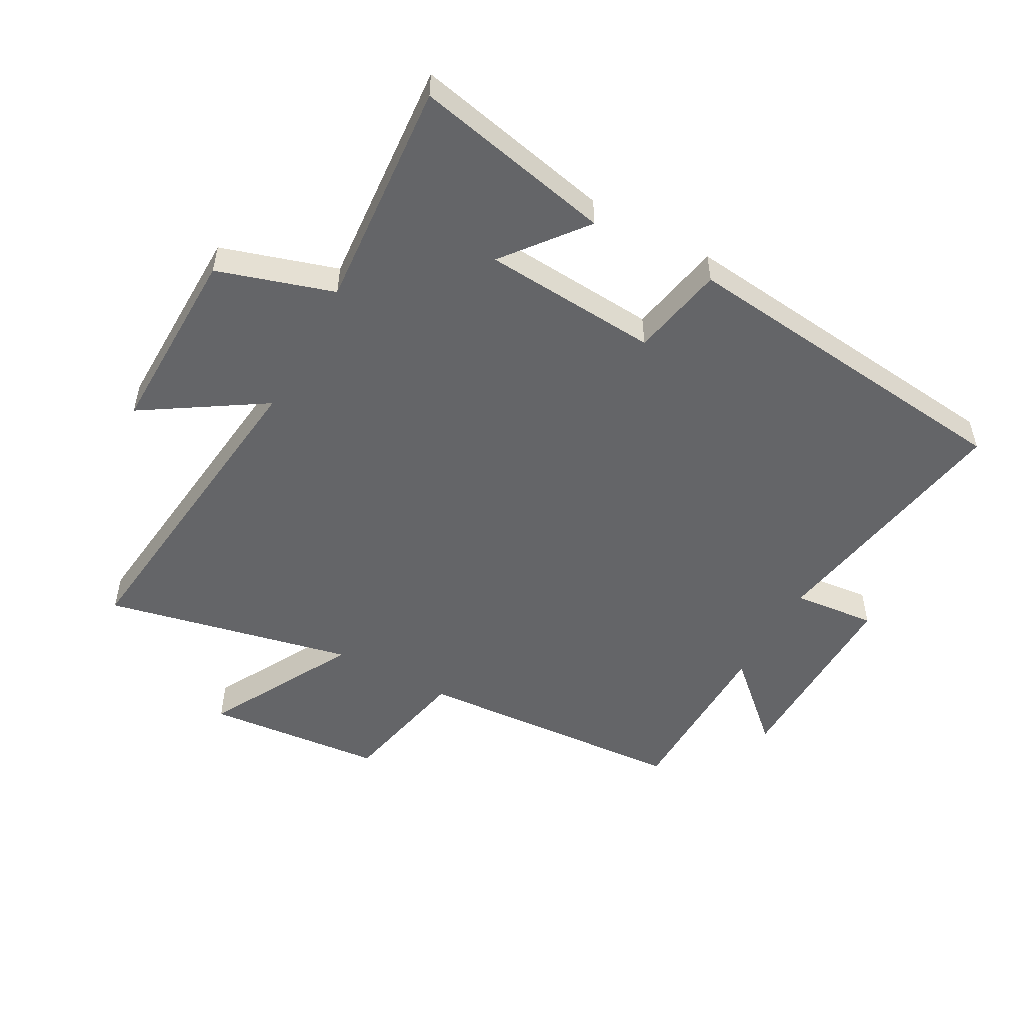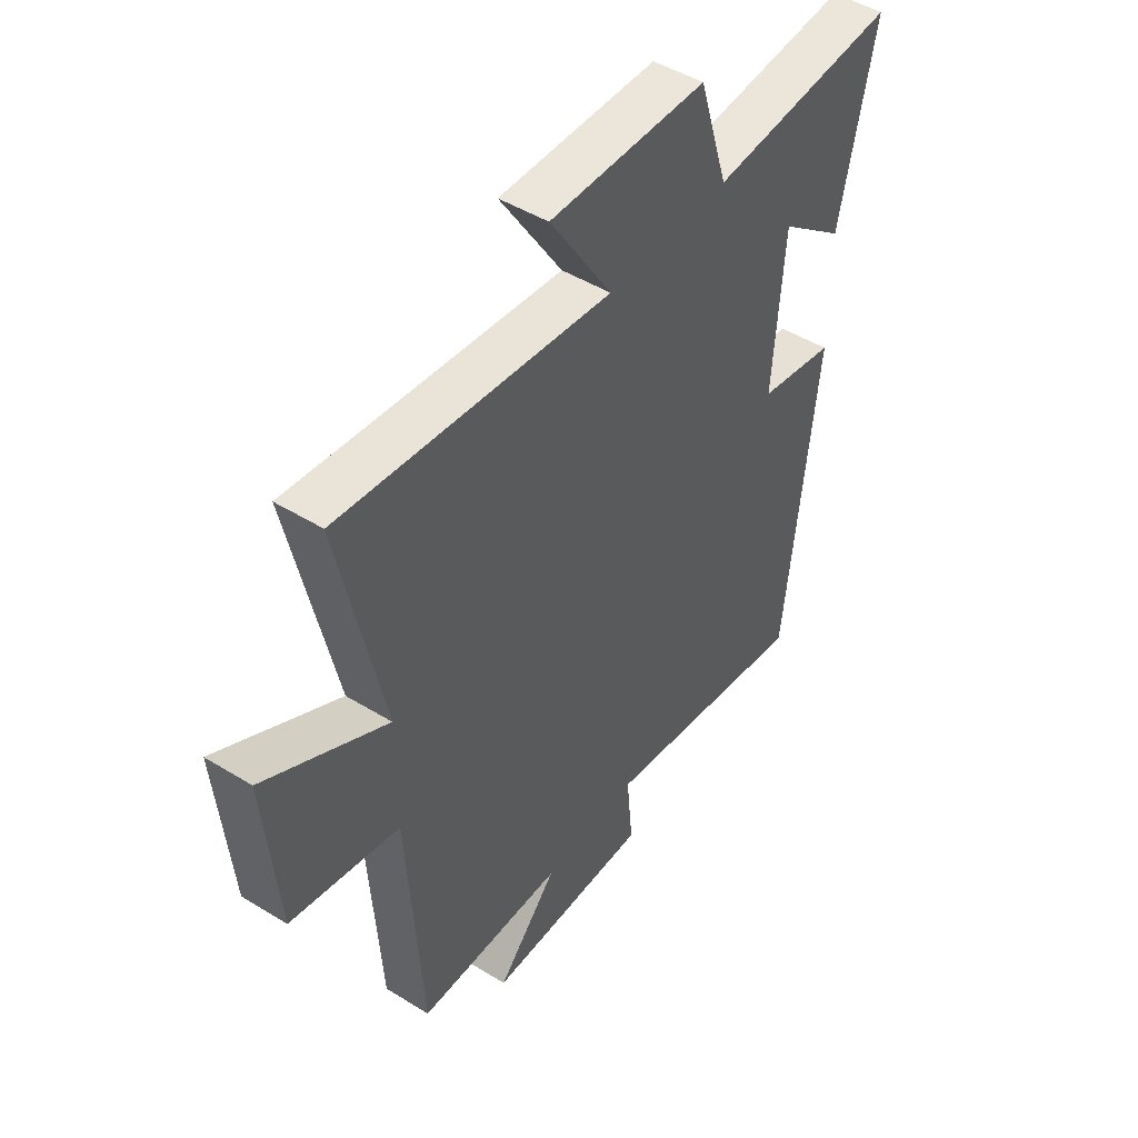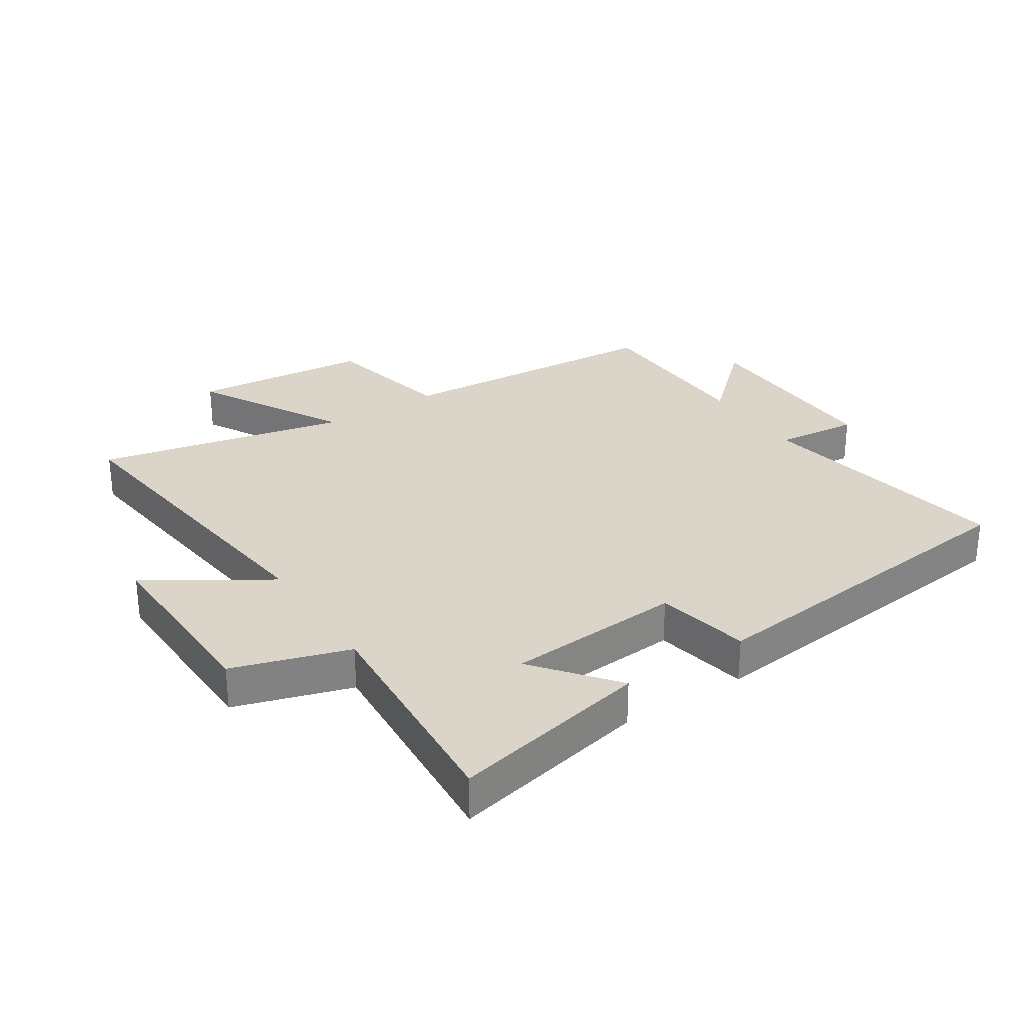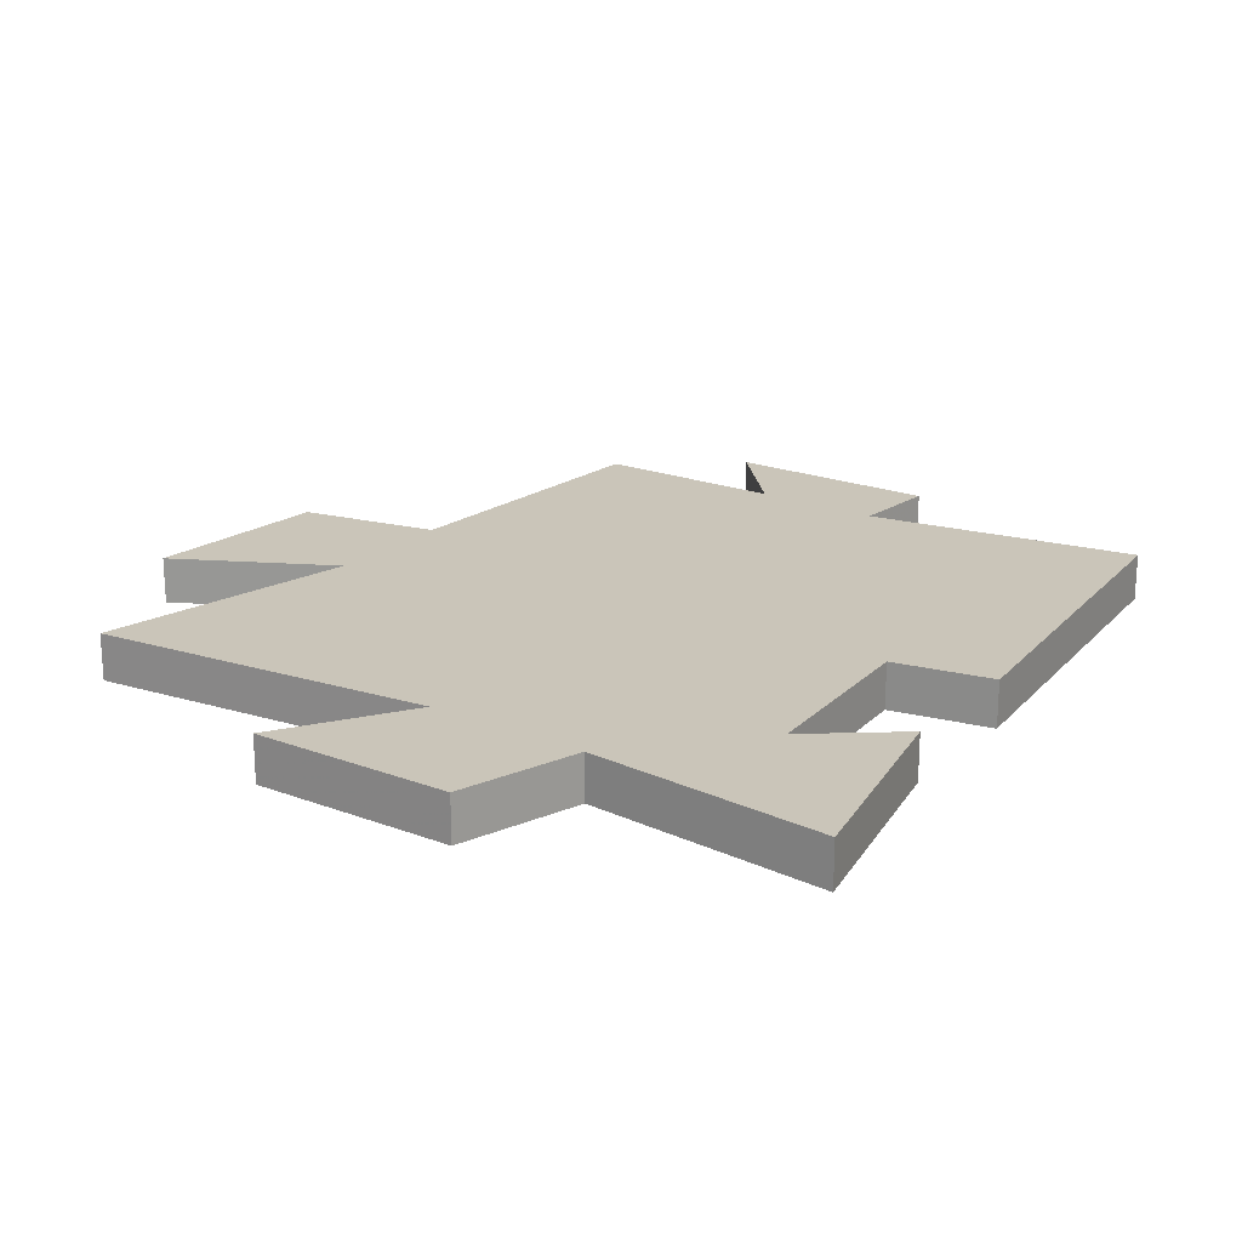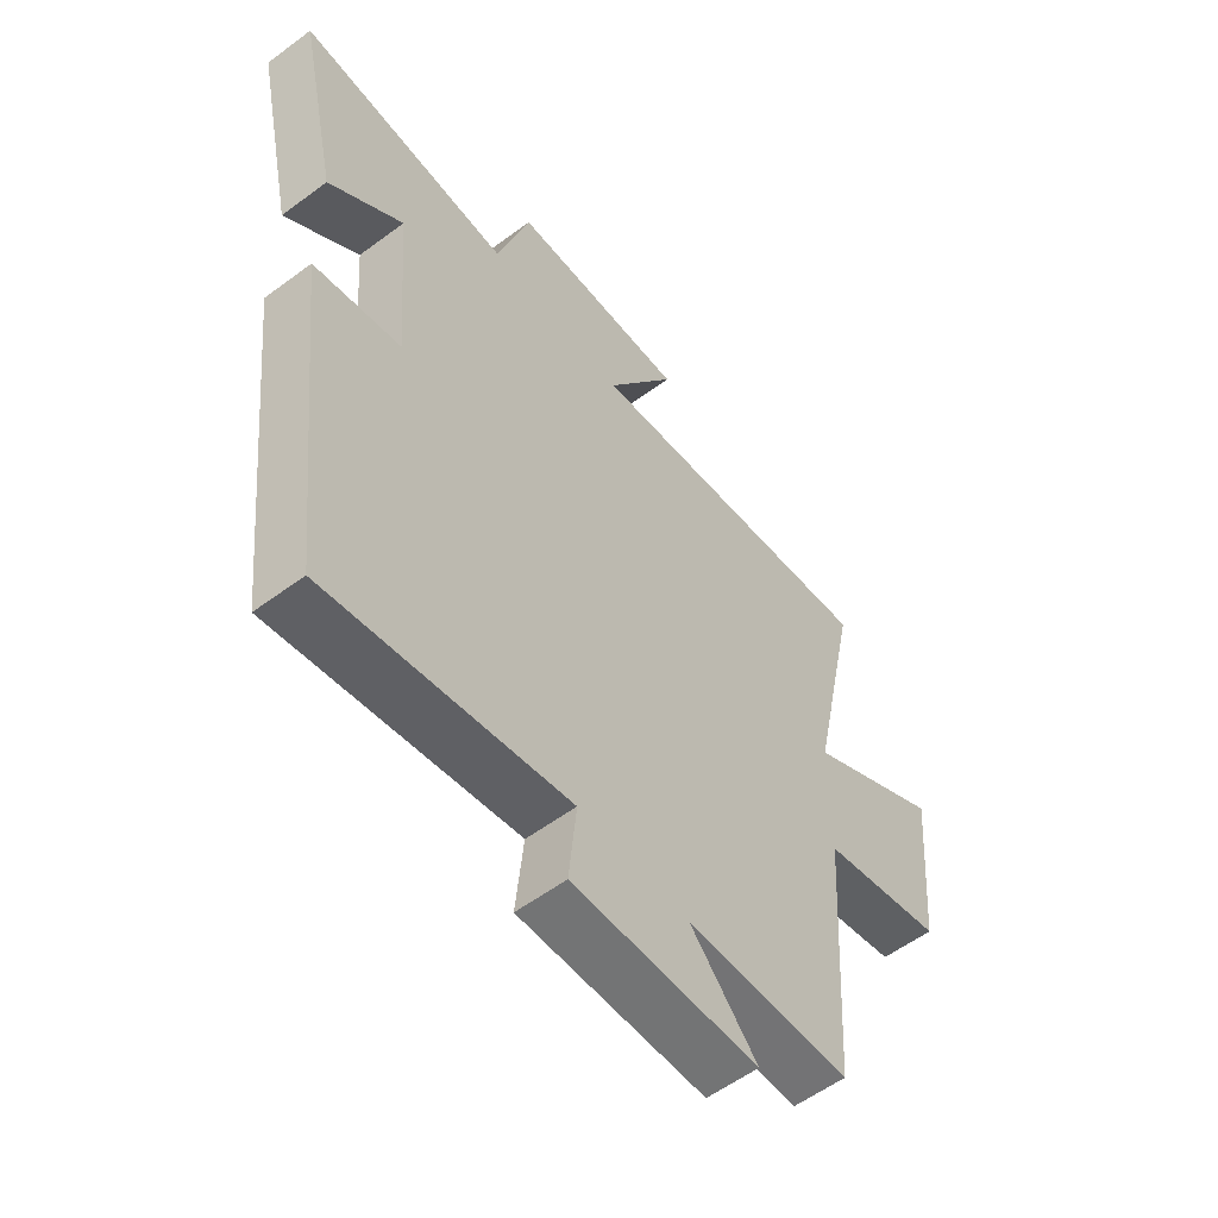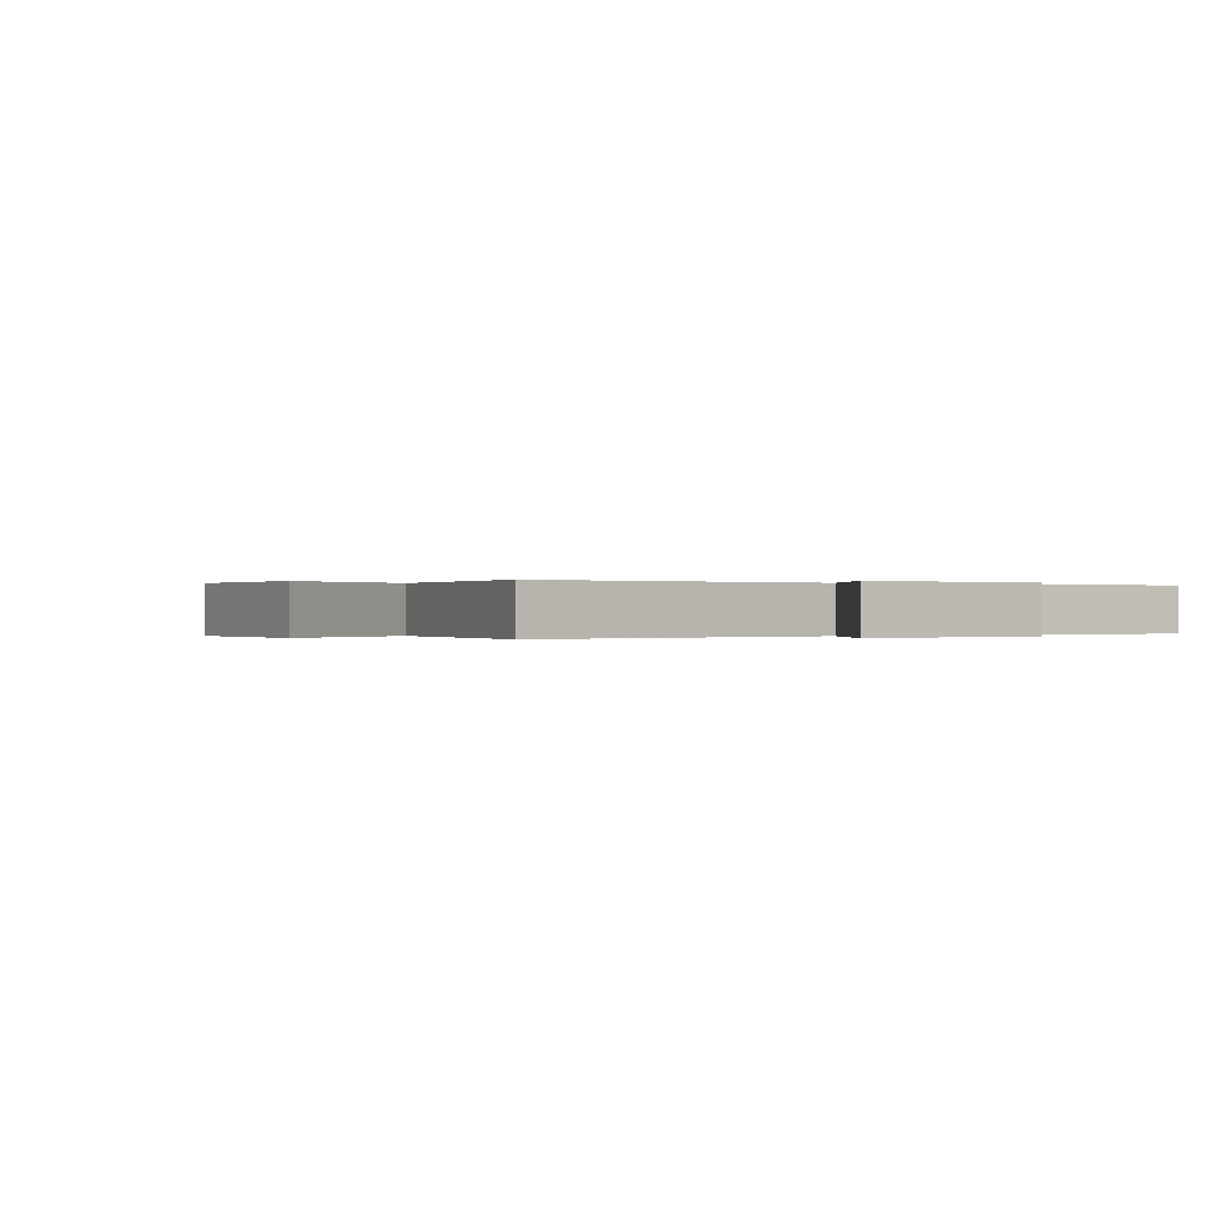
<metadata>
{"format":"obj","ext":"obj","renderer":"f3d","projection":"perspective","resolution":1024,"background":"white","views":[{"elev":-51.6,"azim":61.3,"up":"+Y"},{"elev":47.4,"azim":-55.2,"up":"+Z"},{"elev":29.1,"azim":56.9,"up":"+Y"},{"elev":20.7,"azim":35.6,"up":"+Y"},{"elev":-56.8,"azim":127.8,"up":"+Z"},{"elev":0.0,"azim":-34.7,"up":"+Y"}]}
</metadata>
<code>
v -0.471 0.07 -0.494
v -0.5 0.07 -0.048
v -0.716 0.07 -0.002
v -0.742 0.07 0.288
v -0.5 0.07 0.156
v -0.587 0.07 0.562
v -0.05 0.07 0.5
v -0.174 0.07 0.695
v 0.138 0.07 0.689
v 0.196 0.07 0.5
v 0.571 0.07 0.529
v 0.5 0.07 0.205
v 0.369 0.07 0.309
v 0.347 0.07 0.023
v 0.5 0.07 -0.007
v 0.436 0.07 -0.573
v 0.014 0.07 -0.5
v 0.027 0.07 -0.635
v -0.299 0.07 -0.629
v -0.18 0.07 -0.5
v -0.471 0 -0.494
v -0.5 0 -0.048
v -0.716 0 -0.002
v -0.742 0 0.288
v -0.5 0 0.156
v -0.587 0 0.562
v -0.05 0 0.5
v -0.174 0 0.695
v 0.138 0 0.689
v 0.196 0 0.5
v 0.571 0 0.529
v 0.5 0 0.205
v 0.369 0 0.309
v 0.347 0 0.023
v 0.5 0 -0.007
v 0.436 0 -0.573
v 0.014 0 -0.5
v 0.027 0 -0.635
v -0.299 0 -0.629
v -0.18 0 -0.5
f 17 18 19 20
f 17 20 1 2
f 14 15 16 17
f 13 14 17 2
f 10 11 12 13
f 10 13 2 3
f 7 8 9 10
f 5 6 7
f 5 7 10
f 3 4 5
f 3 5 10
f 40 39 38 37
f 22 21 40 37
f 37 36 35 34
f 22 37 34 33
f 33 32 31 30
f 23 22 33 30
f 30 29 28 27
f 27 26 25
f 30 27 25
f 25 24 23
f 30 25 23
f 1 21 22 2
f 2 22 23 3
f 3 23 24 4
f 4 24 25 5
f 5 25 26 6
f 6 26 27 7
f 7 27 28 8
f 8 28 29 9
f 9 29 30 10
f 10 30 31 11
f 11 31 32 12
f 12 32 33 13
f 13 33 34 14
f 14 34 35 15
f 15 35 36 16
f 16 36 37 17
f 17 37 38 18
f 18 38 39 19
f 19 39 40 20
f 20 40 21 1

</code>
